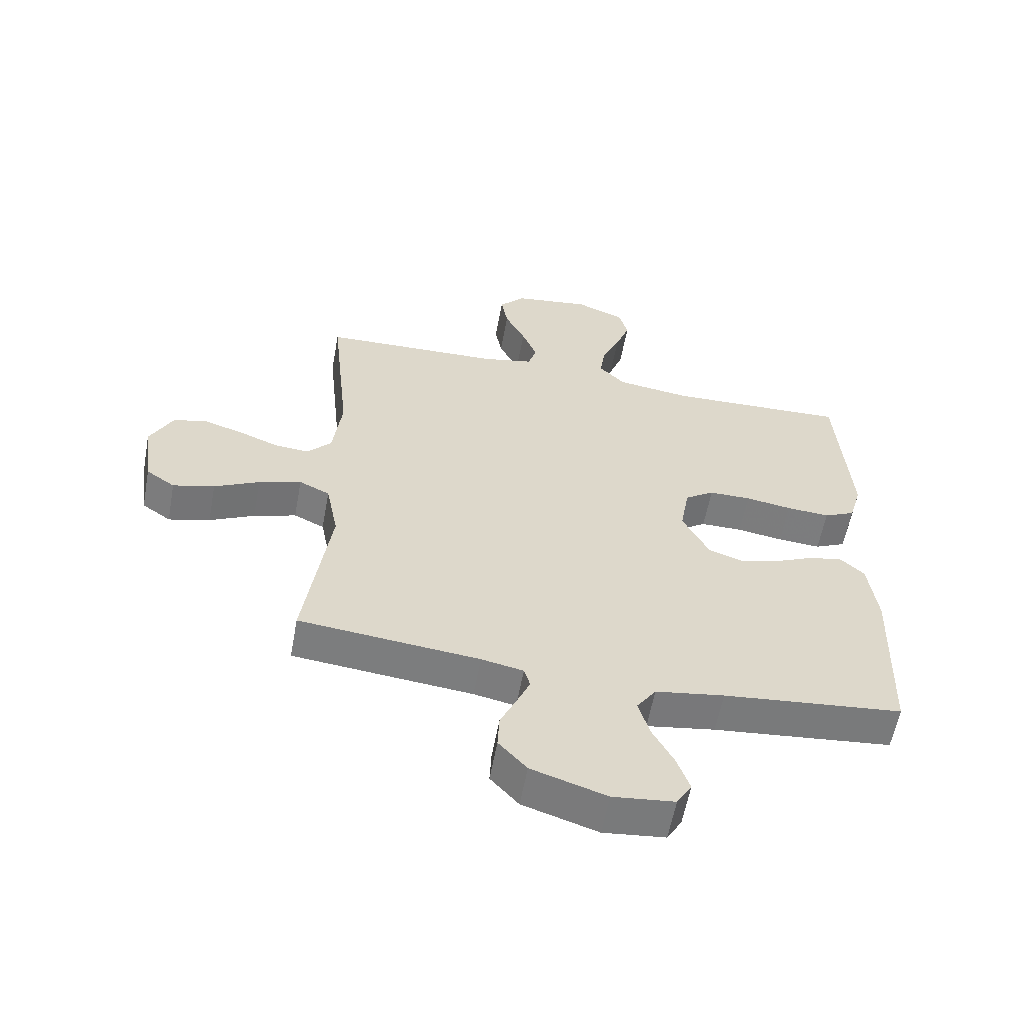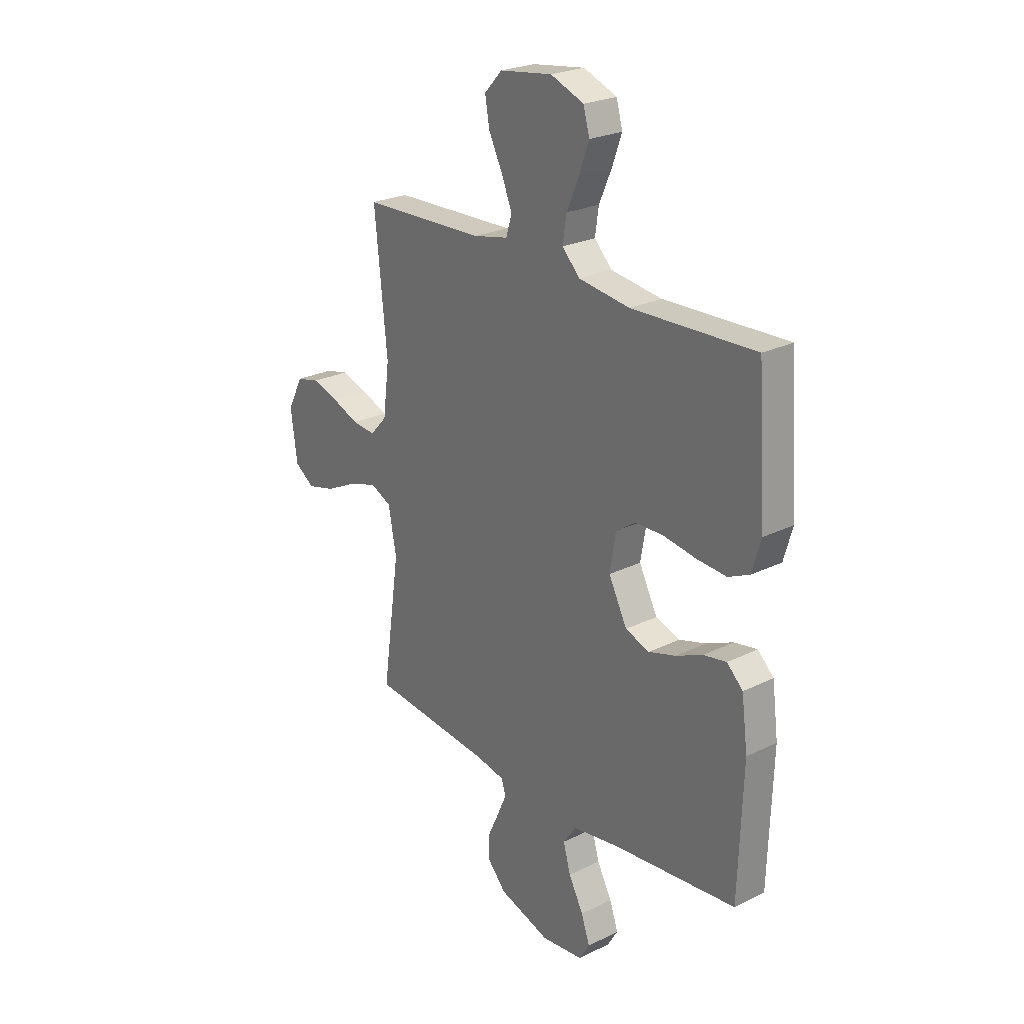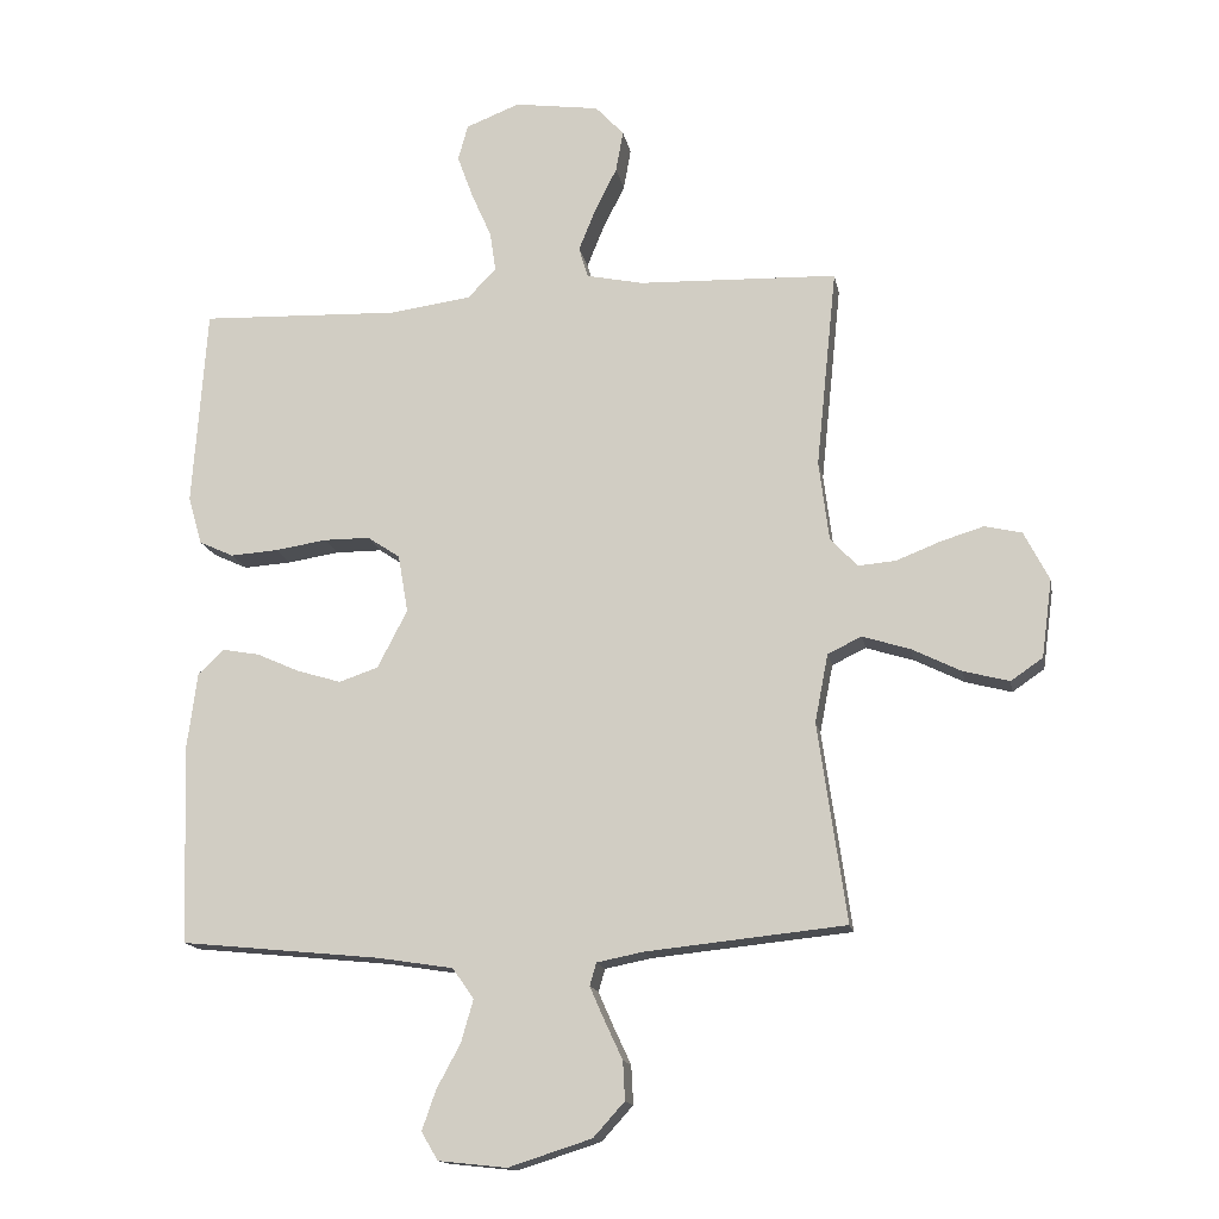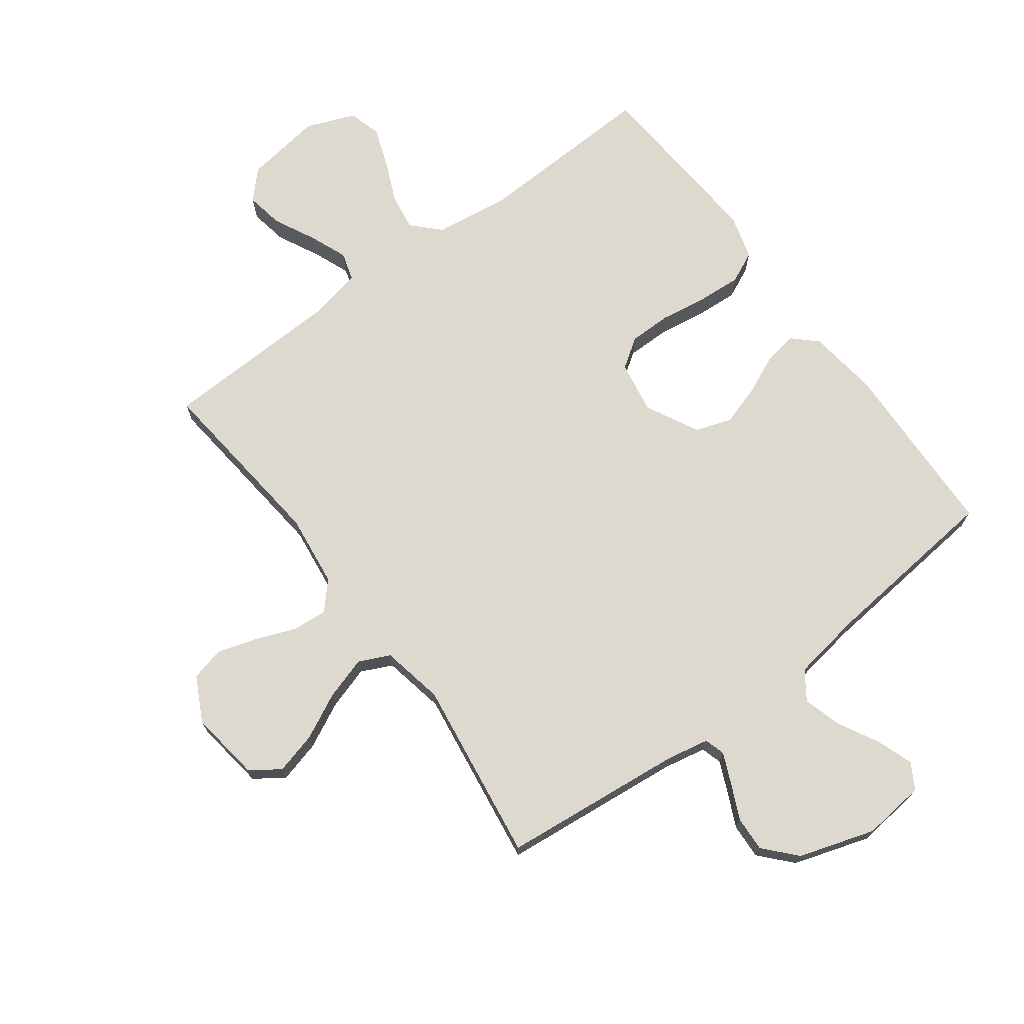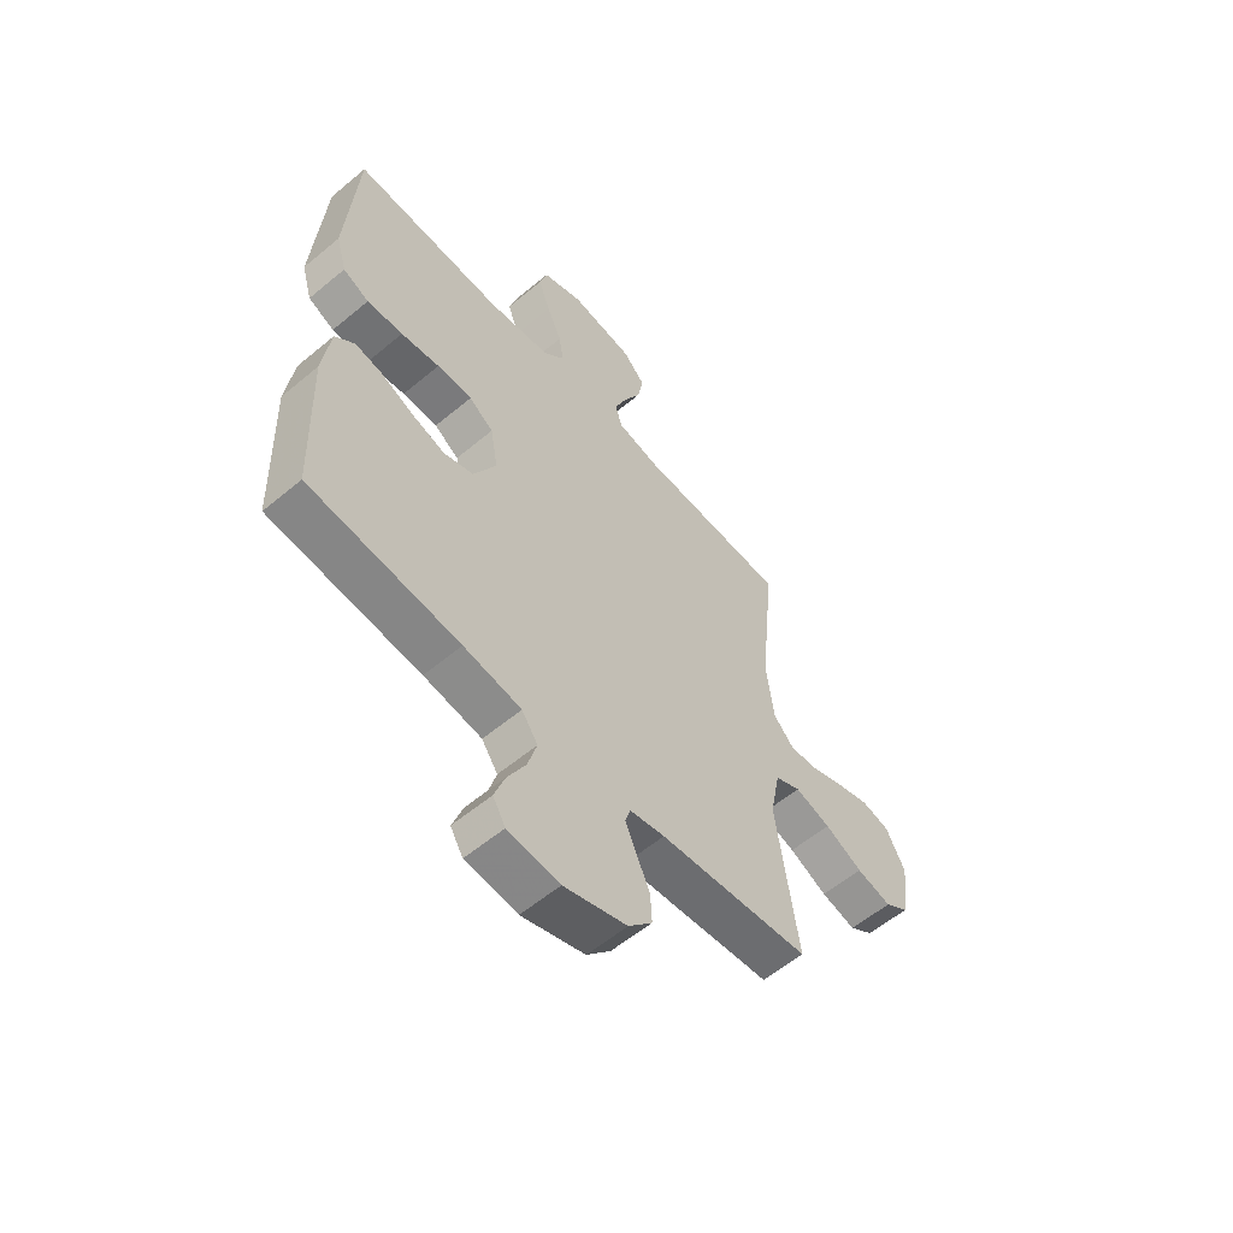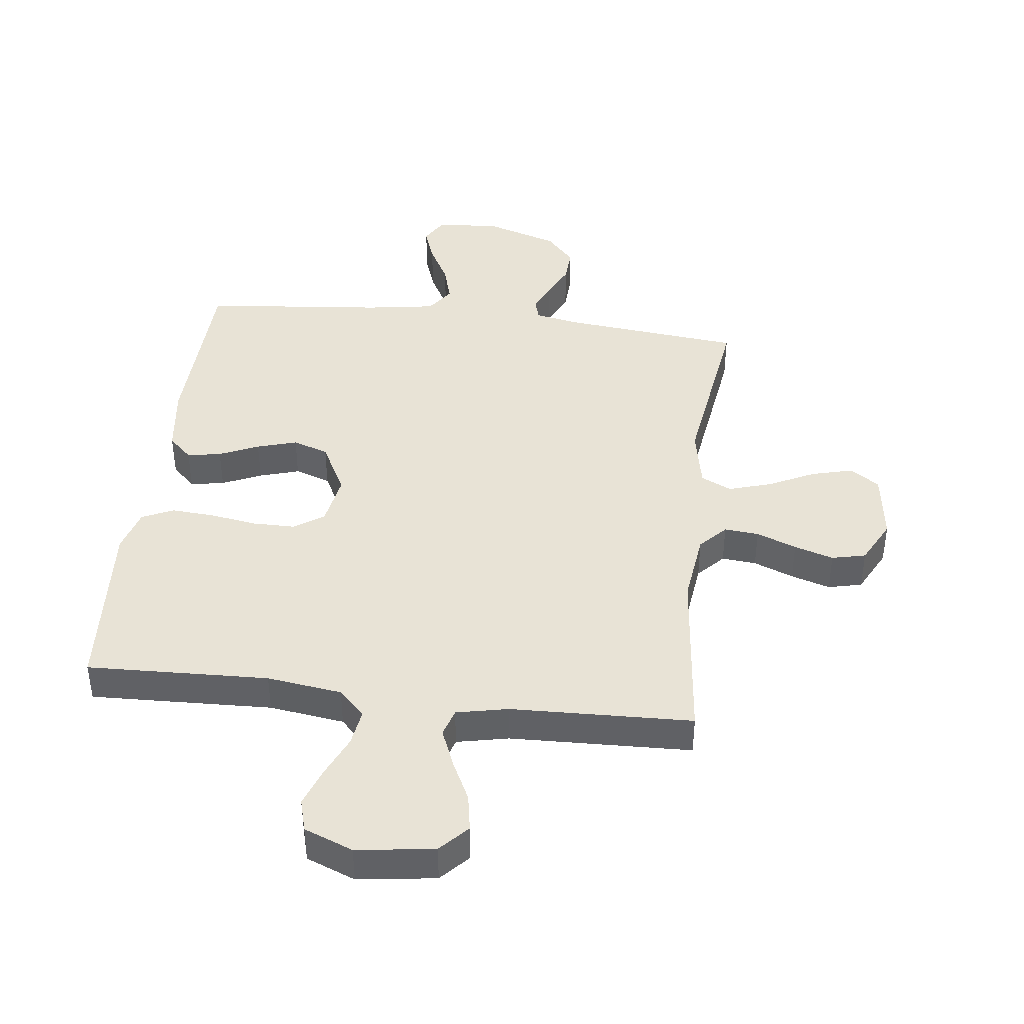
<metadata>
{"format":"obj","ext":"obj","renderer":"f3d","projection":"perspective","resolution":1024,"background":"white","views":[{"elev":-58.7,"azim":169.6,"up":"+Z"},{"elev":24.6,"azim":-128.9,"up":"+Z"},{"elev":-15.1,"azim":10.4,"up":"+Z"},{"elev":71.6,"azim":143.3,"up":"+Y"},{"elev":-58.2,"azim":-49.2,"up":"+Z"},{"elev":41.8,"azim":6.9,"up":"+Y"}]}
</metadata>
<code>
v -0.5 0.07 -0.5
v -0.51 0.07 -0.2
v -0.495 0.07 -0.085
v -0.456 0.07 -0.048
v -0.4 0.07 -0.058
v -0.335 0.07 -0.087
v -0.269 0.07 -0.107
v -0.21 0.07 -0.087
v -0.165 0.07 0
v -0.18 0.07 0.087
v -0.229 0.07 0.12
v -0.299 0.07 0.12
v -0.376 0.07 0.108
v -0.448 0.07 0.103
v -0.5 0.07 0.127
v -0.521 0.07 0.2
v -0.5 0.07 0.5
v -0.2 0.07 0.489
v -0.076 0.07 0.506
v -0.033 0.07 0.55
v -0.042 0.07 0.61
v -0.072 0.07 0.678
v -0.096 0.07 0.744
v -0.081 0.07 0.798
v 0 0.07 0.83
v 0.128 0.07 0.812
v 0.171 0.07 0.766
v 0.16 0.07 0.704
v 0.126 0.07 0.636
v 0.101 0.07 0.574
v 0.115 0.07 0.528
v 0.2 0.07 0.51
v 0.5 0.07 0.5
v 0.469 0.07 0.2
v 0.484 0.07 0.08
v 0.525 0.07 0.036
v 0.582 0.07 0.041
v 0.648 0.07 0.067
v 0.713 0.07 0.087
v 0.769 0.07 0.074
v 0.807 0.07 0
v 0.791 0.07 -0.117
v 0.743 0.07 -0.15
v 0.674 0.07 -0.132
v 0.599 0.07 -0.095
v 0.528 0.07 -0.073
v 0.477 0.07 -0.097
v 0.457 0.07 -0.2
v 0.5 0.07 -0.5
v 0.2 0.07 -0.531
v 0.13 0.07 -0.545
v 0.12 0.07 -0.579
v 0.142 0.07 -0.629
v 0.169 0.07 -0.687
v 0.172 0.07 -0.745
v 0.125 0.07 -0.797
v 0 0.07 -0.837
v -0.103 0.07 -0.826
v -0.128 0.07 -0.784
v -0.107 0.07 -0.724
v -0.071 0.07 -0.657
v -0.053 0.07 -0.594
v -0.085 0.07 -0.548
v -0.2 0.07 -0.53
v -0.5 0 -0.5
v -0.51 0 -0.2
v -0.495 0 -0.085
v -0.456 0 -0.048
v -0.4 0 -0.058
v -0.335 0 -0.087
v -0.269 0 -0.107
v -0.21 0 -0.087
v -0.165 0 0
v -0.18 0 0.087
v -0.229 0 0.12
v -0.299 0 0.12
v -0.376 0 0.108
v -0.448 0 0.103
v -0.5 0 0.127
v -0.521 0 0.2
v -0.5 0 0.5
v -0.2 0 0.489
v -0.076 0 0.506
v -0.033 0 0.55
v -0.042 0 0.61
v -0.072 0 0.678
v -0.096 0 0.744
v -0.081 0 0.798
v 0 0 0.83
v 0.128 0 0.812
v 0.171 0 0.766
v 0.16 0 0.704
v 0.126 0 0.636
v 0.101 0 0.574
v 0.115 0 0.528
v 0.2 0 0.51
v 0.5 0 0.5
v 0.469 0 0.2
v 0.484 0 0.08
v 0.525 0 0.036
v 0.582 0 0.041
v 0.648 0 0.067
v 0.713 0 0.087
v 0.769 0 0.074
v 0.807 0 0
v 0.791 0 -0.117
v 0.743 0 -0.15
v 0.674 0 -0.132
v 0.599 0 -0.095
v 0.528 0 -0.073
v 0.477 0 -0.097
v 0.457 0 -0.2
v 0.5 0 -0.5
v 0.2 0 -0.531
v 0.13 0 -0.545
v 0.12 0 -0.579
v 0.142 0 -0.629
v 0.169 0 -0.687
v 0.172 0 -0.745
v 0.125 0 -0.797
v 0 0 -0.837
v -0.103 0 -0.826
v -0.128 0 -0.784
v -0.107 0 -0.724
v -0.071 0 -0.657
v -0.053 0 -0.594
v -0.085 0 -0.548
v -0.2 0 -0.53
f 59 60 61
f 58 59 61
f 57 58 61
f 56 57 61
f 55 56 61
f 54 55 61
f 53 54 61
f 52 53 61 62
f 51 52 62 63
f 48 49 50
f 51 63 64
f 50 51 64
f 48 50 64
f 47 48 64
f 43 44 45
f 42 43 45
f 41 42 45
f 40 41 45
f 39 40 45
f 38 39 45
f 37 38 45
f 36 37 45 46
f 35 36 46 47
f 32 33 34
f 35 47 64
f 34 35 64
f 32 34 64
f 31 32 64
f 27 28 29
f 26 27 29
f 25 26 29
f 24 25 29
f 23 24 29
f 22 23 29
f 21 22 29
f 20 21 29 30
f 30 31 64
f 20 30 64
f 19 20 64
f 16 17 18
f 15 16 18
f 14 15 18
f 13 14 18
f 12 13 18
f 11 12 18 19
f 4 5 6
f 3 4 6
f 2 3 6
f 1 2 6
f 64 1 6
f 64 6 7
f 10 11 19
f 9 10 19
f 9 19 64
f 8 9 64
f 7 8 64
f 125 124 123
f 125 123 122
f 125 122 121
f 125 121 120
f 125 120 119
f 125 119 118
f 125 118 117
f 126 125 117 116
f 127 126 116 115
f 114 113 112
f 128 127 115
f 128 115 114
f 128 114 112
f 128 112 111
f 109 108 107
f 109 107 106
f 109 106 105
f 109 105 104
f 109 104 103
f 109 103 102
f 109 102 101
f 110 109 101 100
f 111 110 100 99
f 98 97 96
f 128 111 99
f 128 99 98
f 128 98 96
f 128 96 95
f 93 92 91
f 93 91 90
f 93 90 89
f 93 89 88
f 93 88 87
f 93 87 86
f 93 86 85
f 94 93 85 84
f 128 95 94
f 128 94 84
f 128 84 83
f 82 81 80
f 82 80 79
f 82 79 78
f 82 78 77
f 82 77 76
f 83 82 76 75
f 70 69 68
f 70 68 67
f 70 67 66
f 70 66 65
f 70 65 128
f 71 70 128
f 83 75 74
f 83 74 73
f 128 83 73
f 128 73 72
f 128 72 71
f 1 65 66 2
f 2 66 67 3
f 3 67 68 4
f 4 68 69 5
f 5 69 70 6
f 6 70 71 7
f 7 71 72 8
f 8 72 73 9
f 9 73 74 10
f 10 74 75 11
f 11 75 76 12
f 12 76 77 13
f 13 77 78 14
f 14 78 79 15
f 15 79 80 16
f 16 80 81 17
f 17 81 82 18
f 18 82 83 19
f 19 83 84 20
f 20 84 85 21
f 21 85 86 22
f 22 86 87 23
f 23 87 88 24
f 24 88 89 25
f 25 89 90 26
f 26 90 91 27
f 27 91 92 28
f 28 92 93 29
f 29 93 94 30
f 30 94 95 31
f 31 95 96 32
f 32 96 97 33
f 33 97 98 34
f 34 98 99 35
f 35 99 100 36
f 36 100 101 37
f 37 101 102 38
f 38 102 103 39
f 39 103 104 40
f 40 104 105 41
f 41 105 106 42
f 42 106 107 43
f 43 107 108 44
f 44 108 109 45
f 45 109 110 46
f 46 110 111 47
f 47 111 112 48
f 48 112 113 49
f 49 113 114 50
f 50 114 115 51
f 51 115 116 52
f 52 116 117 53
f 53 117 118 54
f 54 118 119 55
f 55 119 120 56
f 56 120 121 57
f 57 121 122 58
f 58 122 123 59
f 59 123 124 60
f 60 124 125 61
f 61 125 126 62
f 62 126 127 63
f 63 127 128 64
f 64 128 65 1

</code>
